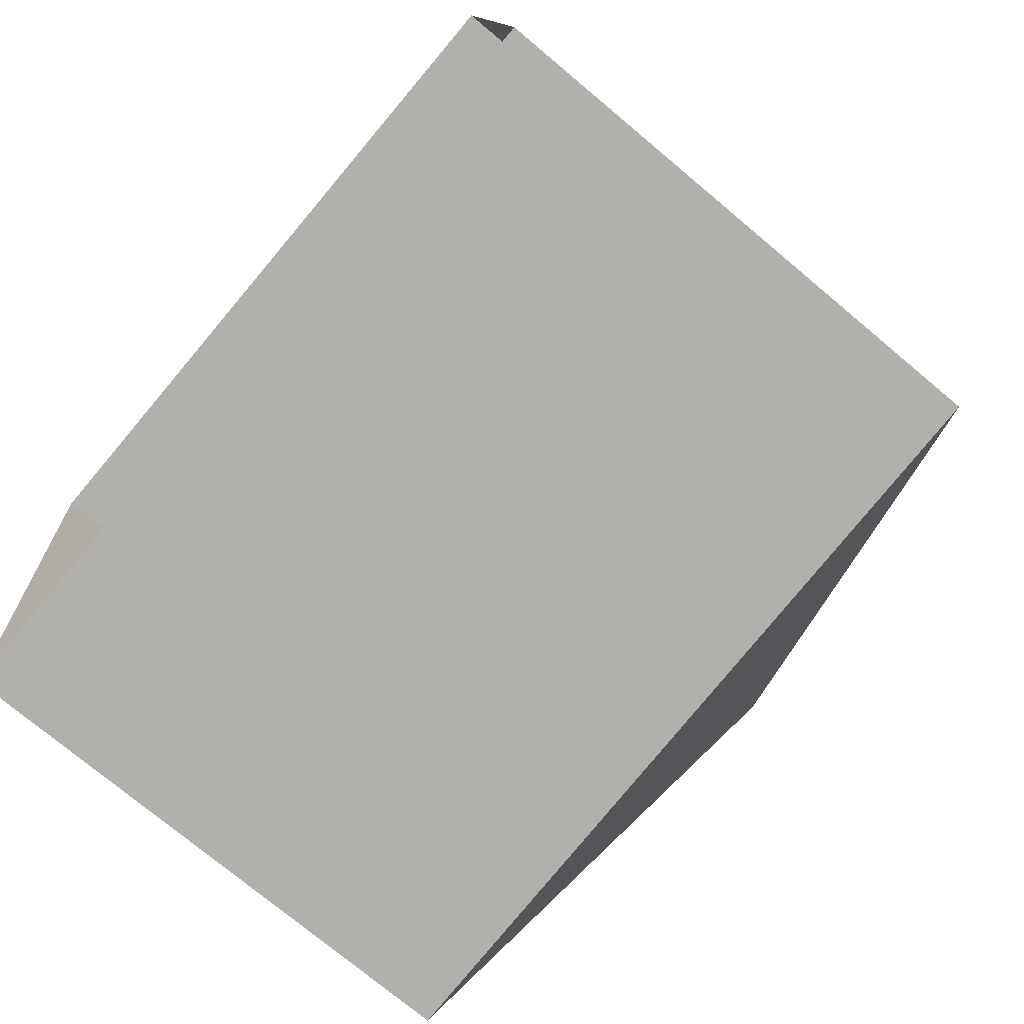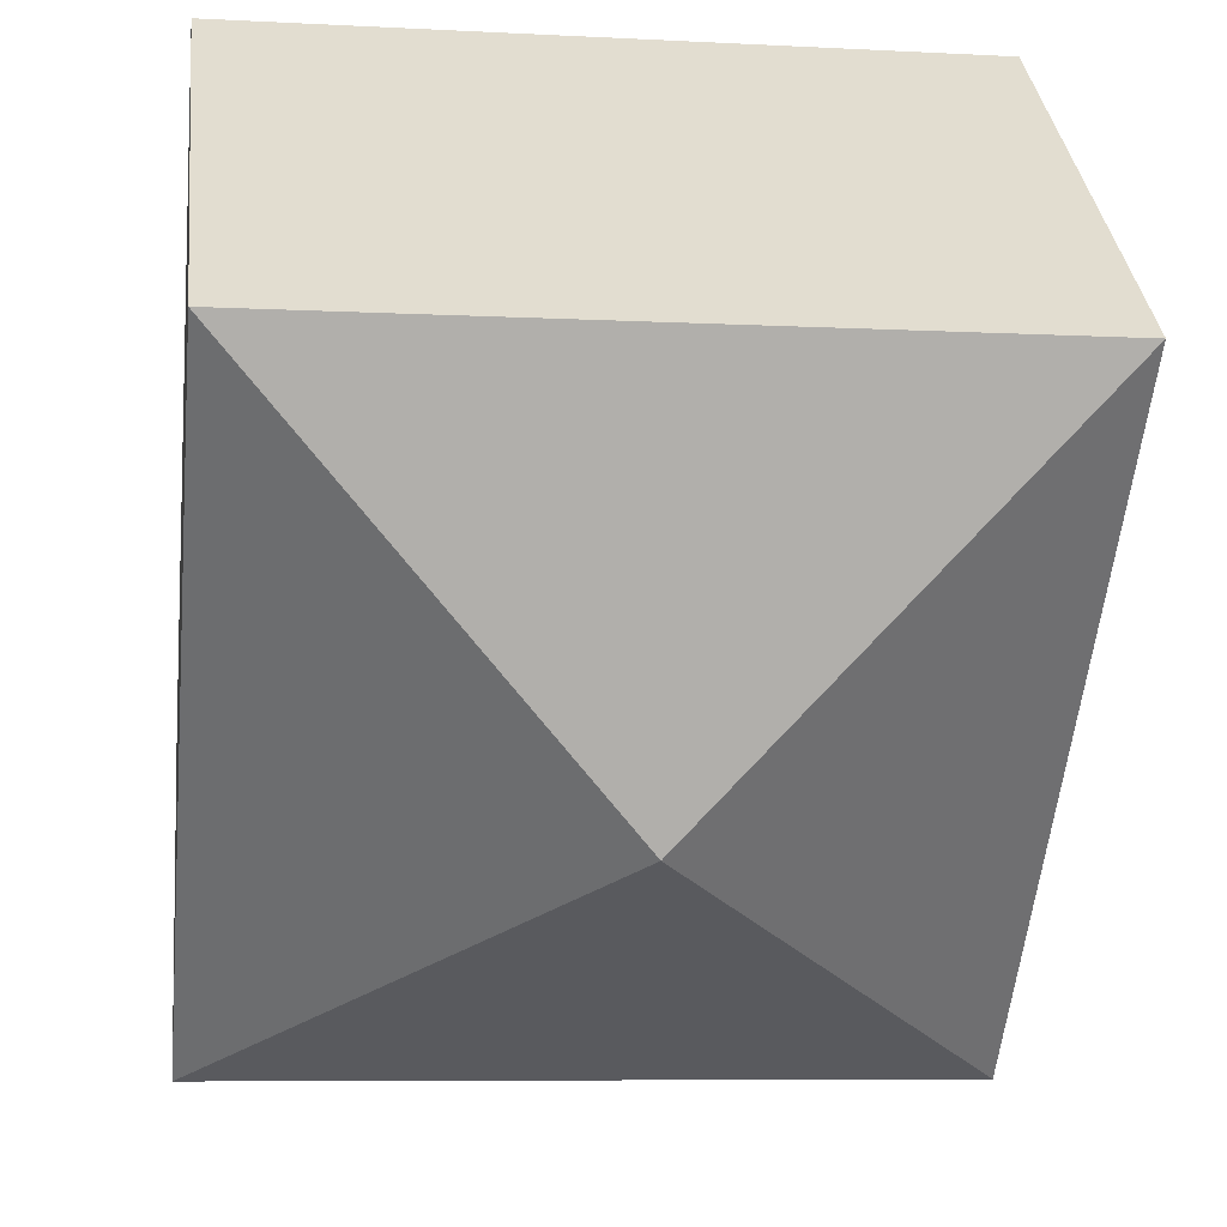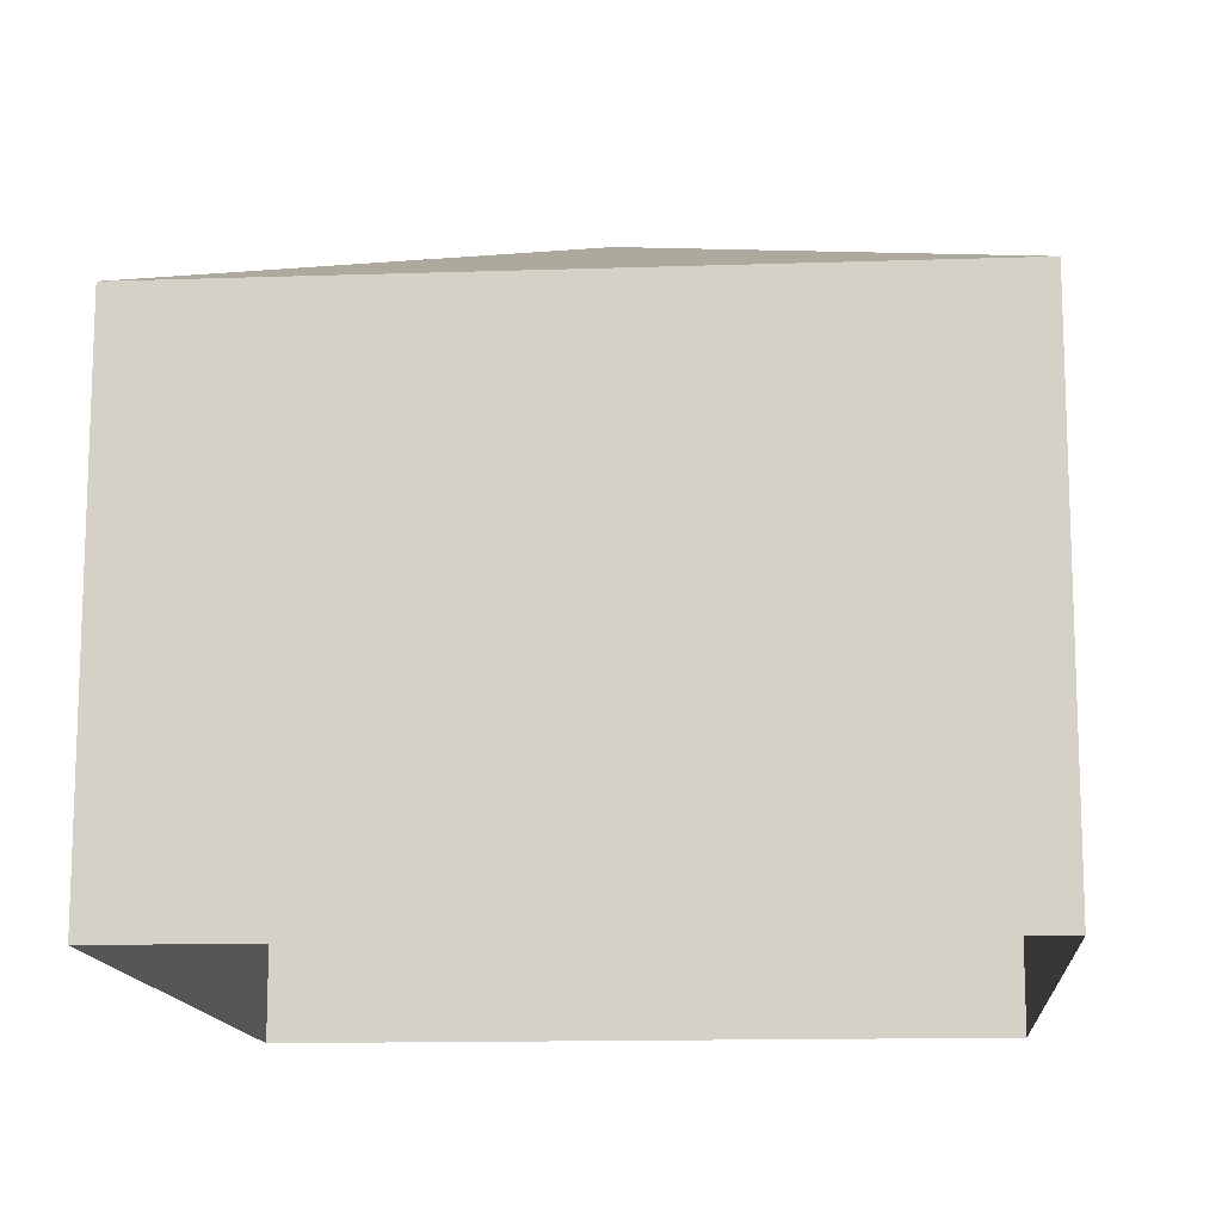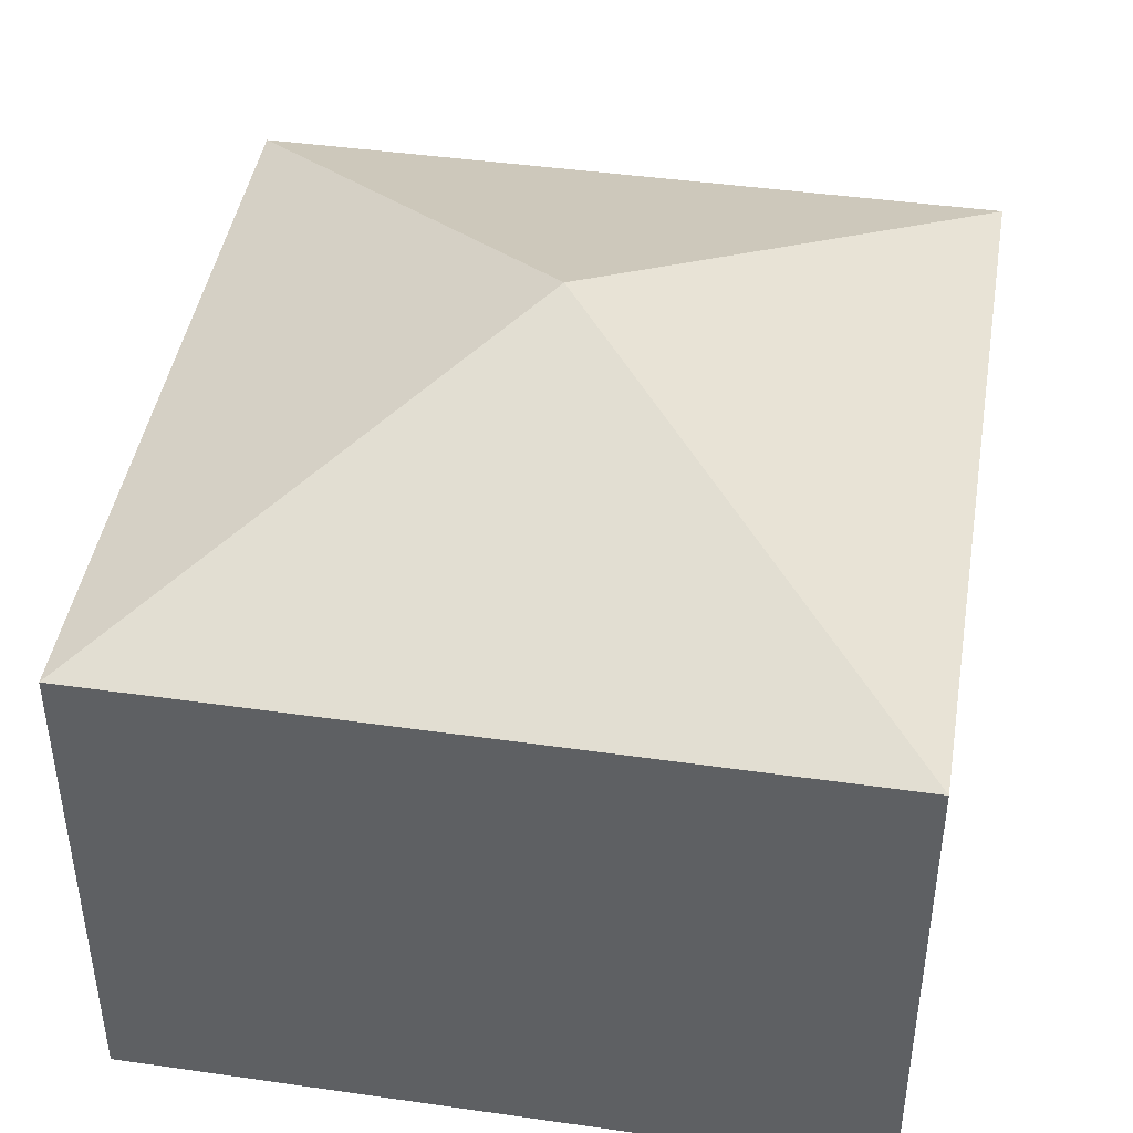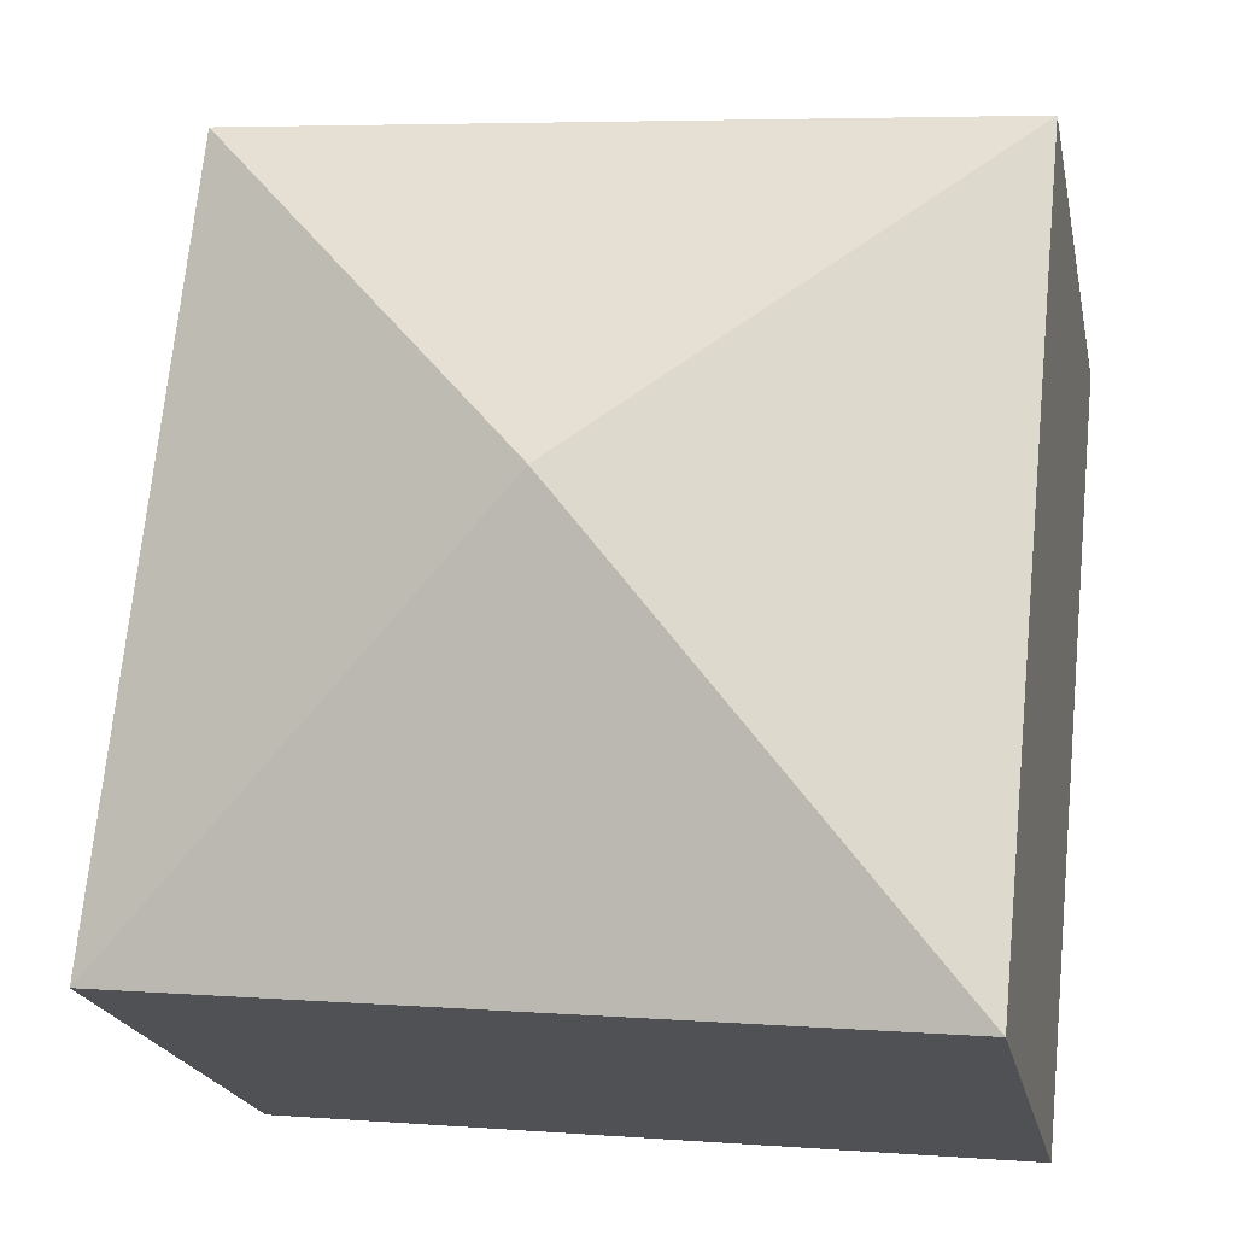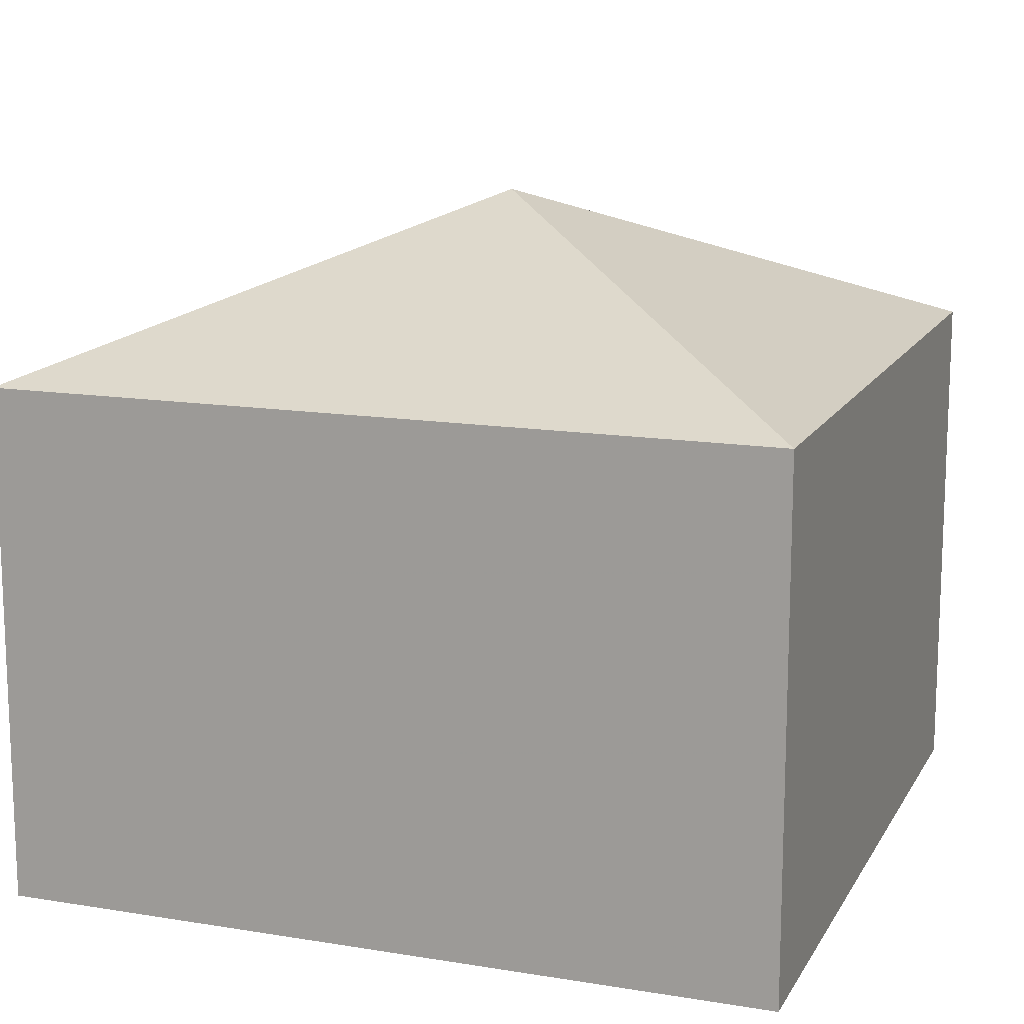
<metadata>
{"format":"obj","ext":"obj","renderer":"f3d","projection":"perspective","resolution":1024,"background":"white","views":[{"elev":-73.7,"azim":-130.1,"up":"+Y"},{"elev":35.1,"azim":-6.2,"up":"+Y"},{"elev":-13.5,"azim":-1.4,"up":"+Z"},{"elev":43.8,"azim":3.8,"up":"+Z"},{"elev":-20.8,"azim":11.5,"up":"+Y"},{"elev":14.1,"azim":-75.8,"up":"+Z"}]}
</metadata>
<code>
v -3.733e+05 -1.042e+05 26.93
v -3.733e+05 -1.042e+05 26.93
v -3.733e+05 -1.042e+05 26.93
v -3.733e+05 -1.042e+05 26.93
v -3.733e+05 -1.042e+05 35.79
v -3.733e+05 -1.042e+05 33.67
v -3.733e+05 -1.042e+05 33.67
v -3.733e+05 -1.042e+05 33.67
v -3.733e+05 -1.042e+05 33.67
f 1 2 3
f 1 4 2
f 5 6 7
f 5 7 8
f 5 9 6
f 5 8 9
f 7 1 3
f 8 7 3
f 8 3 2
f 9 8 2
f 9 2 4
f 6 9 4
f 7 4 1
f 7 6 4

</code>
